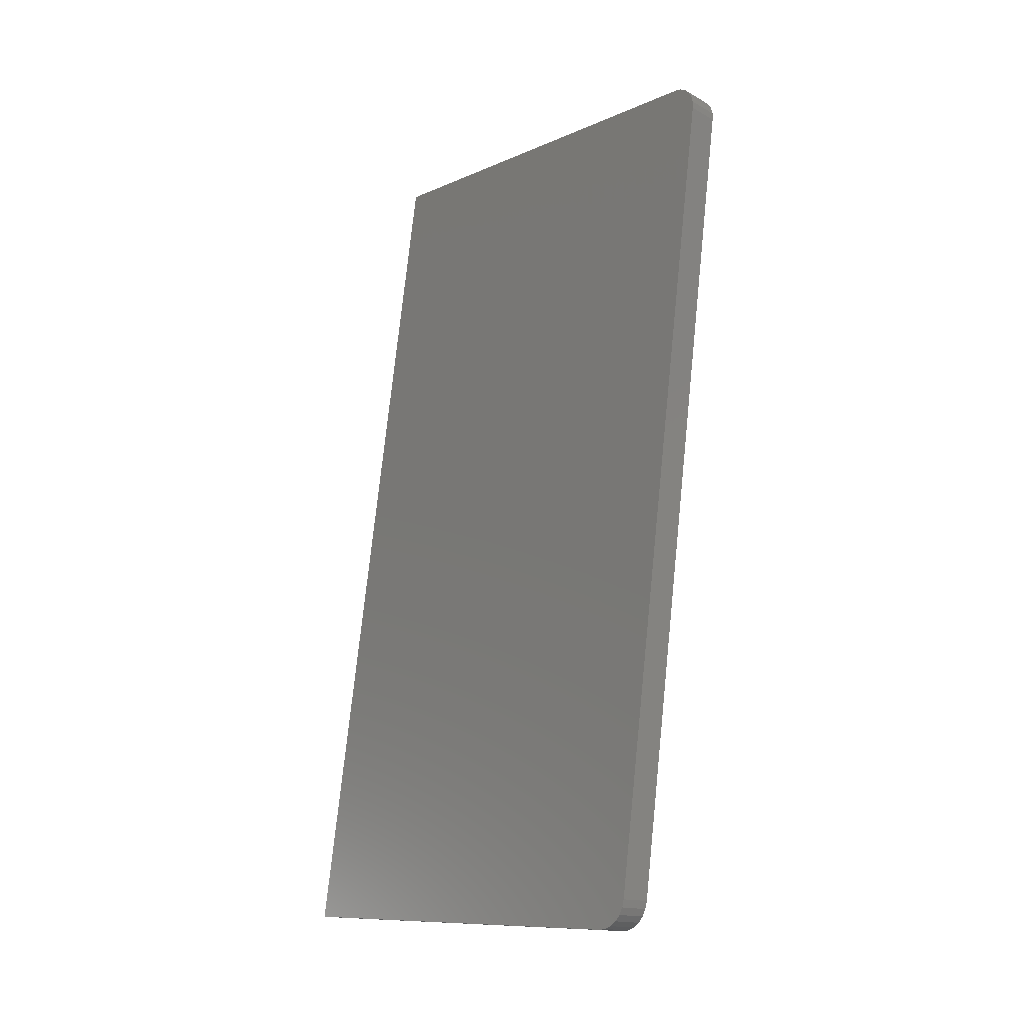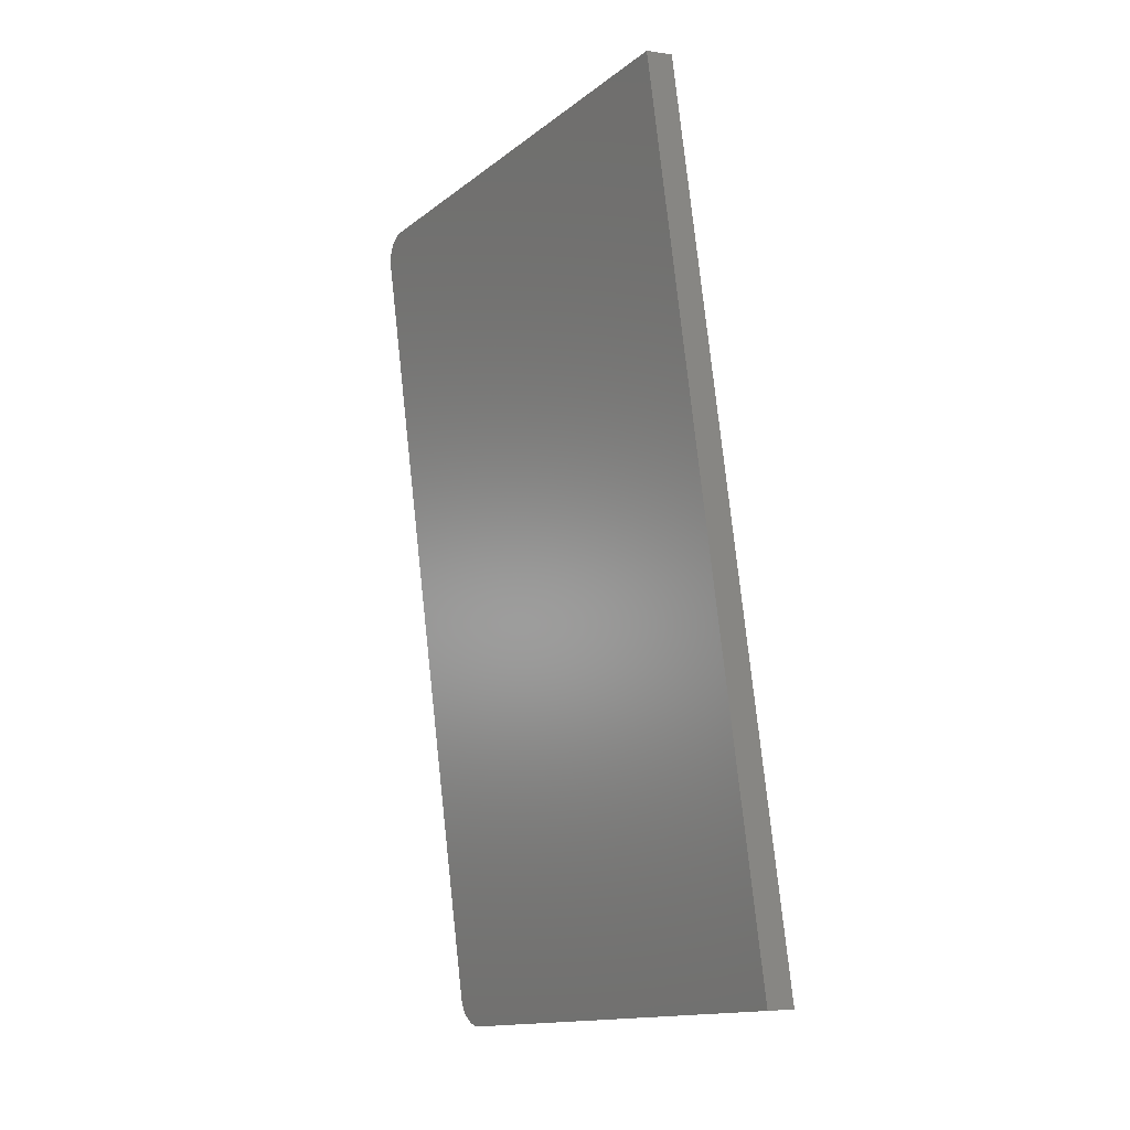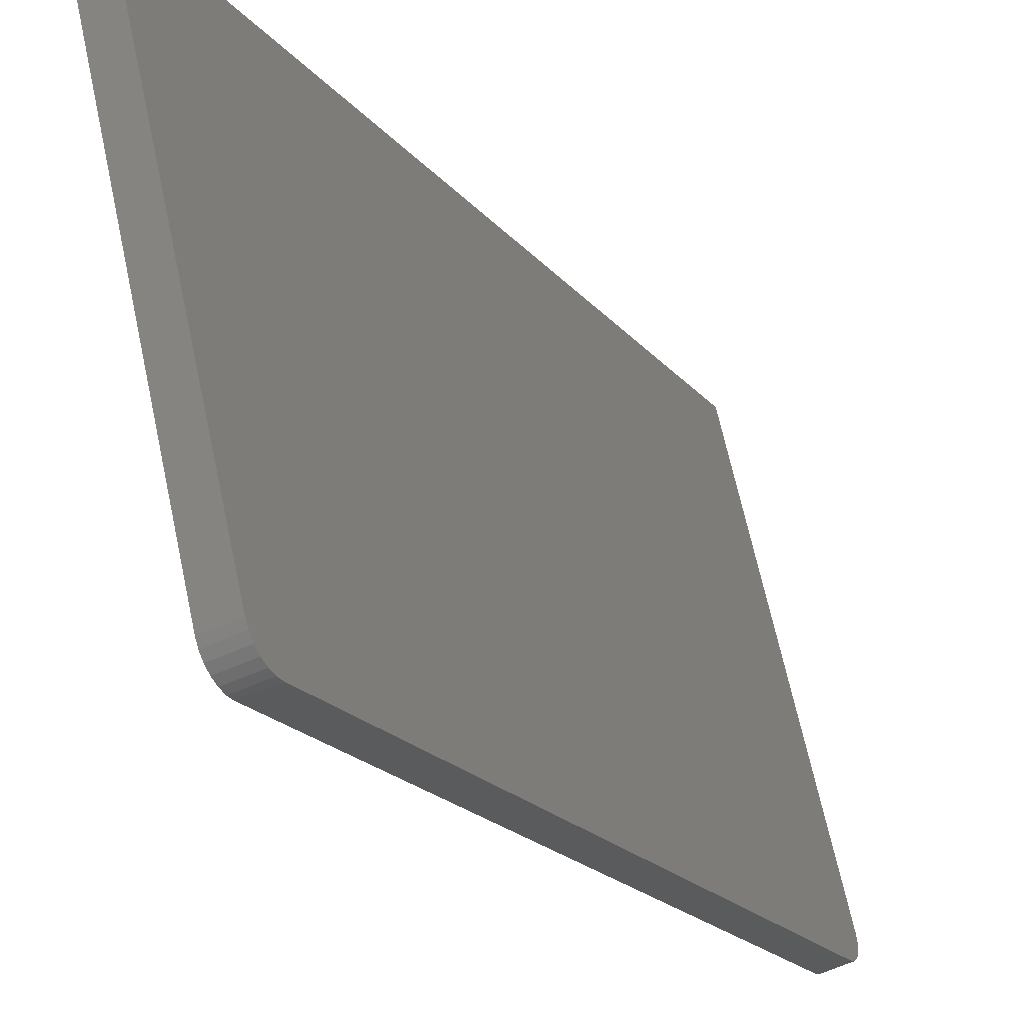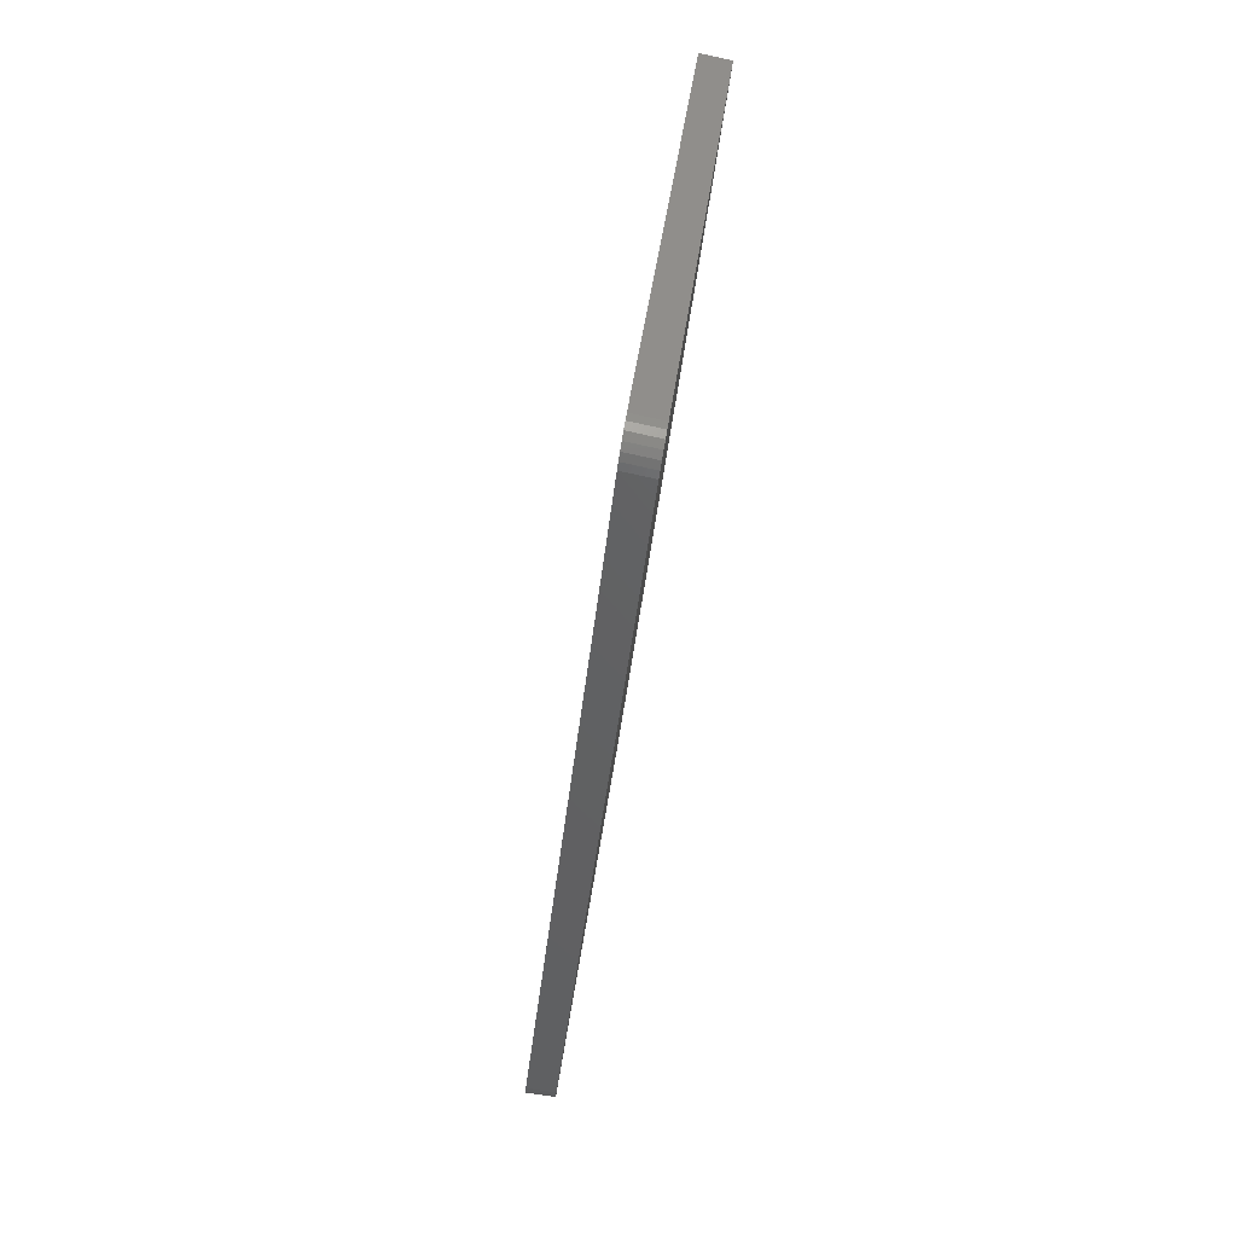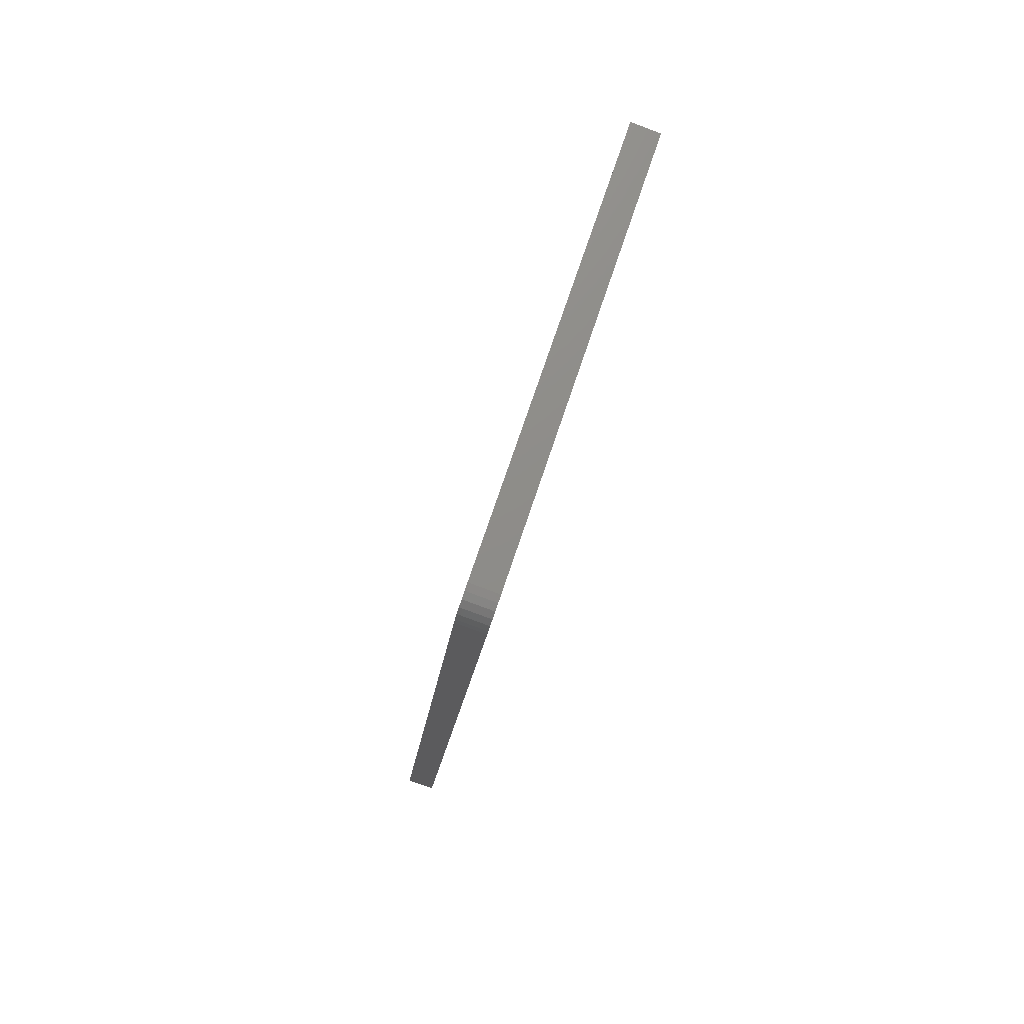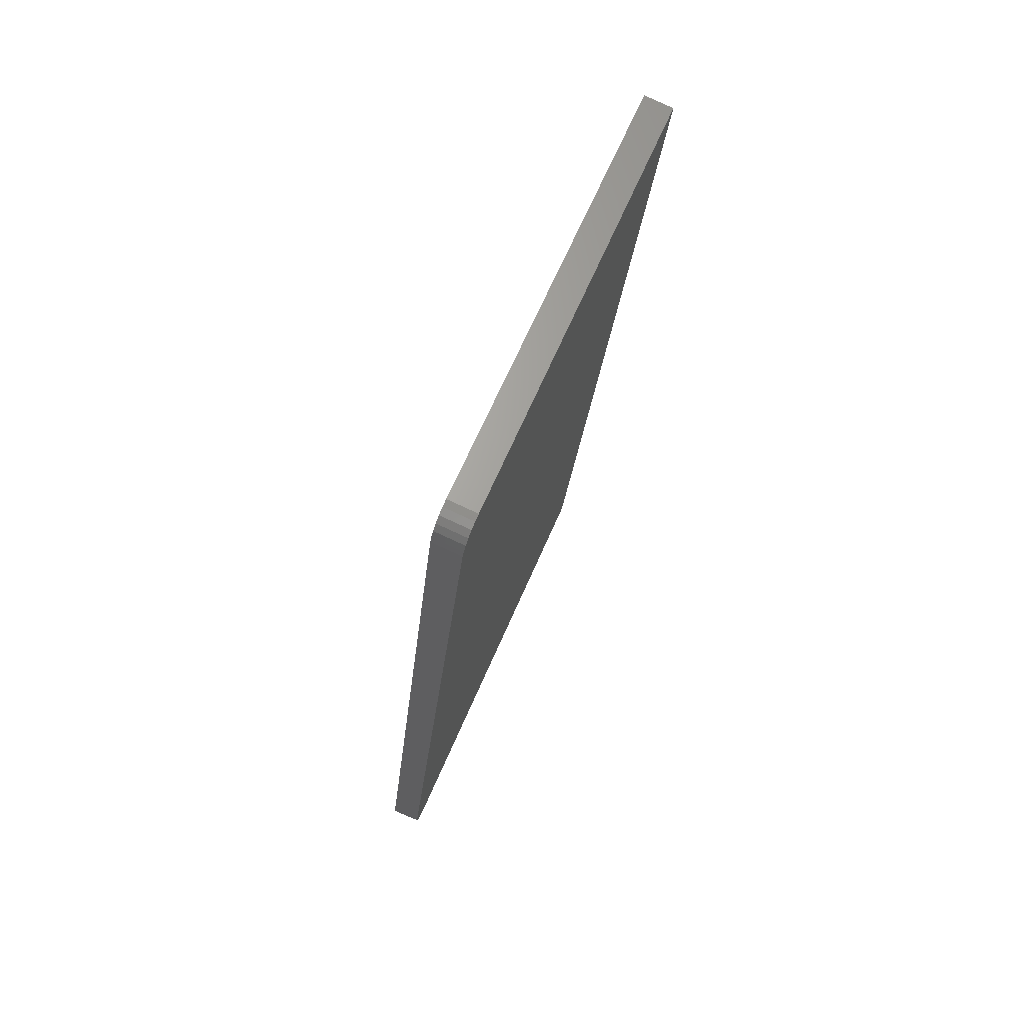
<metadata>
{"format":"stl","ext":"stl","renderer":"f3d","projection":"perspective","resolution":1024,"background":"white","views":[{"elev":-11.5,"azim":153.5,"up":"+Y"},{"elev":-13.9,"azim":-21.1,"up":"+Y"},{"elev":-19.9,"azim":-146.2,"up":"+Z"},{"elev":44.2,"azim":-159.2,"up":"+Y"},{"elev":68.8,"azim":-148.5,"up":"+Y"},{"elev":60.9,"azim":-144.0,"up":"+Y"}]}
</metadata>
<code>
# stl→obj: 32 verts, 60 faces
v 9200 1596 5694
v 9072 1539 5130
v 9321 559.5 5694
v 9076 1574 5163
v 9071 1548 5131
v 9071 1556 5134
v 9071 1564 5140
v 9072 1569 5146
v 9074 1573 5154
v 9183 585.7 5130
v 9195 552.2 5163
v 9185 576.9 5131
v 9186 568.7 5134
v 9188 561.8 5140
v 9191 556.5 5146
v 9193 553.2 5154
v 9230 554.2 5155
v 9355 561.5 5686
v 9218 587.7 5122
v 9219 578.9 5123
v 9221 570.7 5126
v 9223 563.8 5131
v 9225 558.5 5138
v 9227 555.2 5146
v 9106 1545 5122
v 9105 1554 5123
v 9105 1562 5126
v 9105 1570 5131
v 9106 1575 5138
v 9108 1579 5146
v 9110 1580 5155
v 9234 1602 5686
f 1 2 3
f 1 4 2
f 2 4 5
f 5 4 6
f 6 4 7
f 7 4 8
f 8 4 9
f 2 10 3
f 3 10 11
f 11 10 12
f 13 11 12
f 13 14 11
f 11 14 15
f 16 11 15
f 11 17 3
f 3 17 18
f 19 20 10
f 10 20 12
f 12 20 21
f 13 21 22
f 14 22 23
f 15 23 24
f 16 24 17
f 11 16 17
f 16 15 24
f 15 14 23
f 14 13 22
f 13 12 21
f 2 25 10
f 10 25 19
f 2 5 25
f 25 5 26
f 26 5 6
f 27 6 7
f 28 7 8
f 29 8 9
f 30 9 4
f 31 30 4
f 30 29 9
f 29 28 8
f 28 27 7
f 27 26 6
f 4 1 31
f 31 1 32
f 18 32 3
f 3 32 1
f 24 23 17
f 17 23 22
f 21 17 22
f 21 20 17
f 17 20 19
f 18 19 25
f 32 25 31
f 32 18 25
f 25 26 31
f 31 26 27
f 28 31 27
f 28 29 31
f 31 29 30
f 18 17 19

</code>
